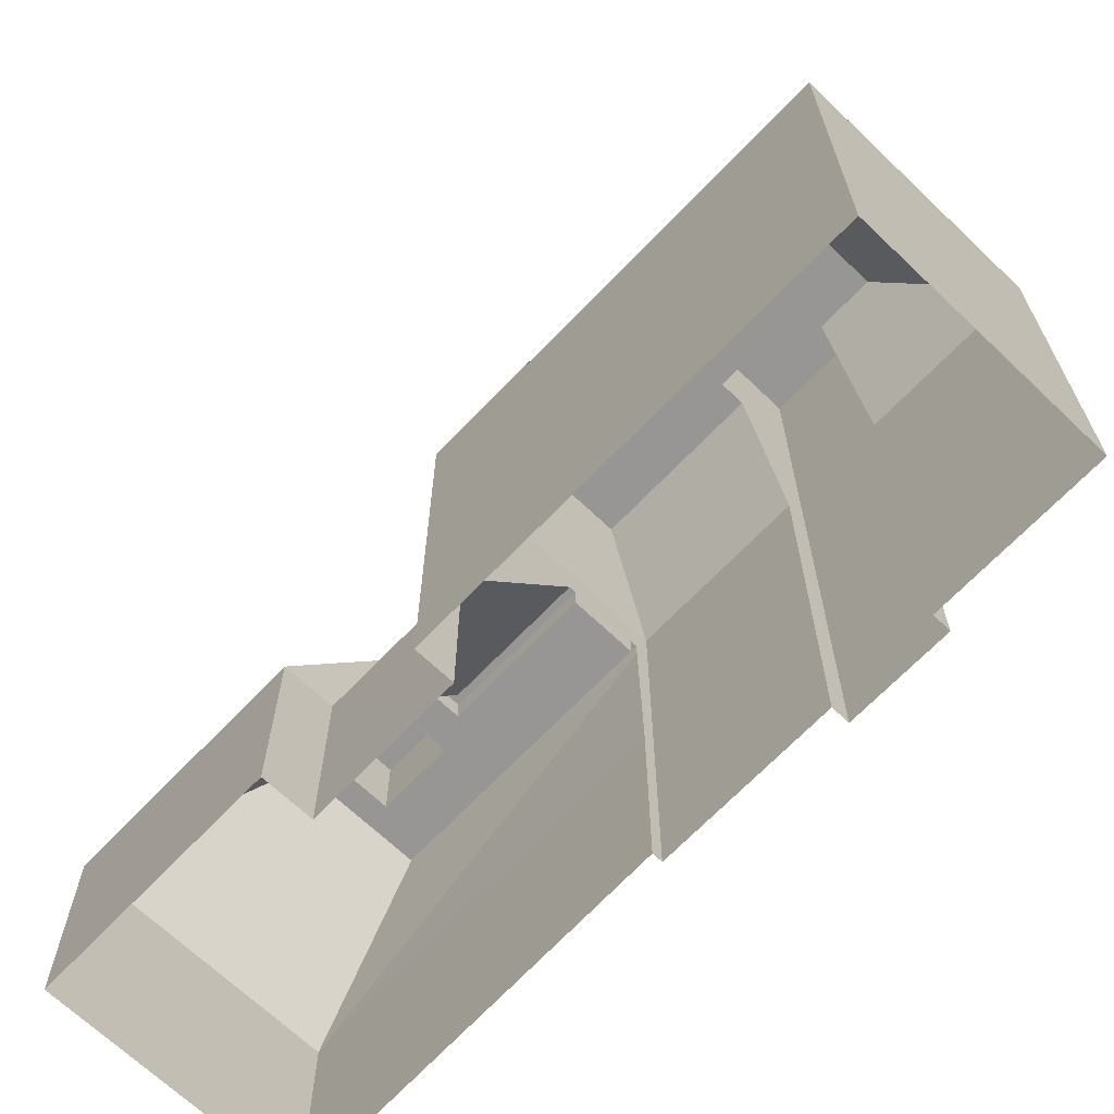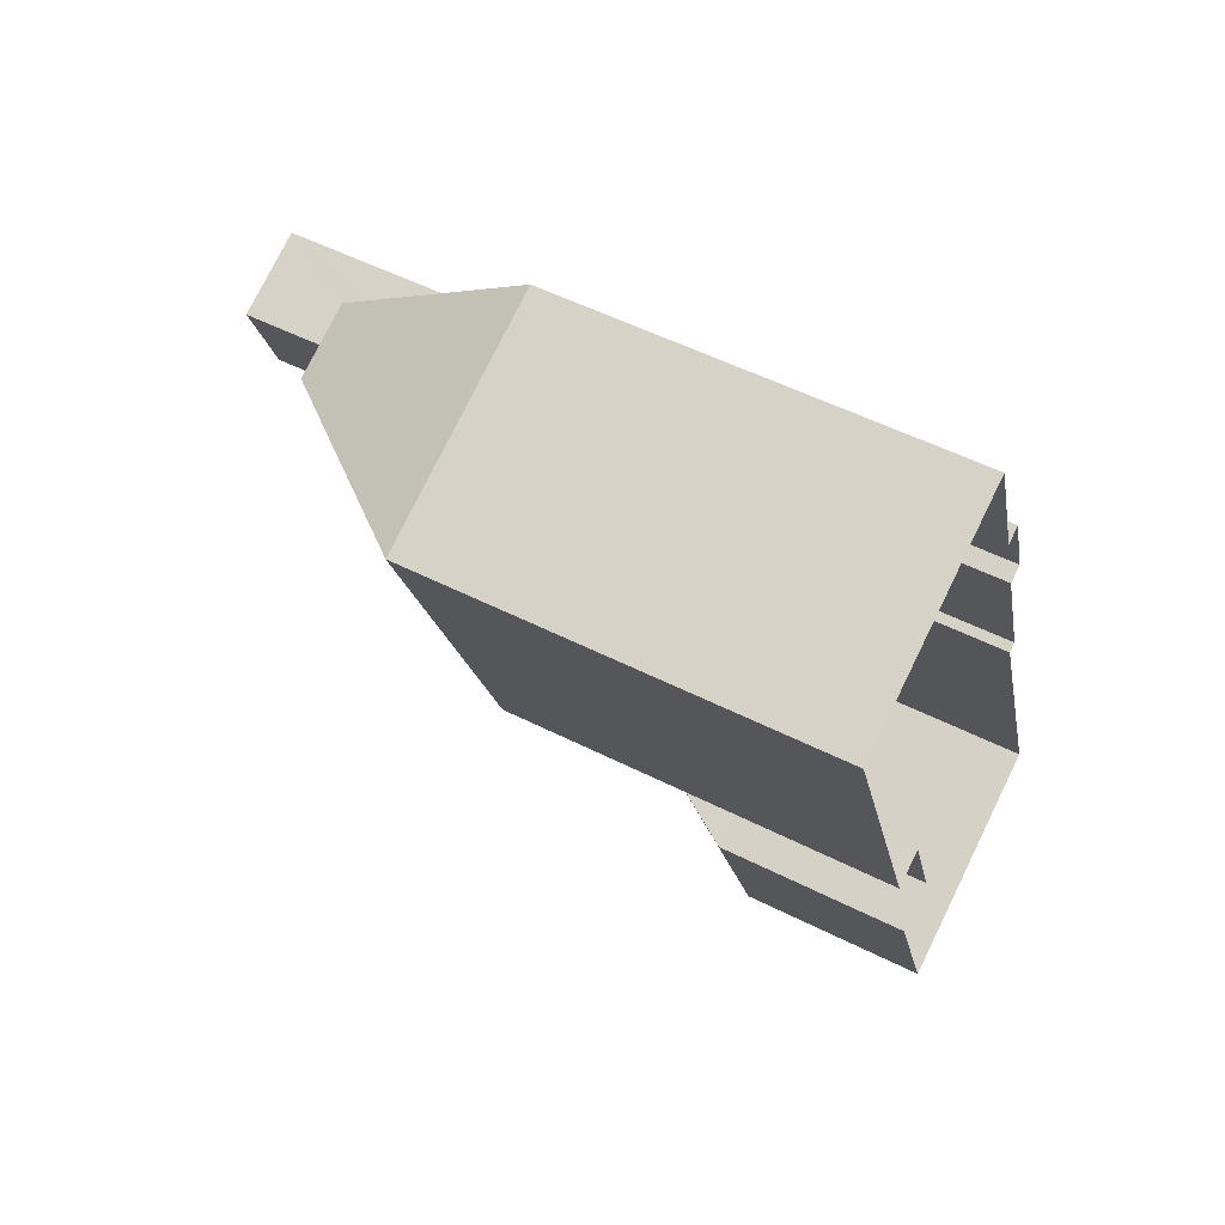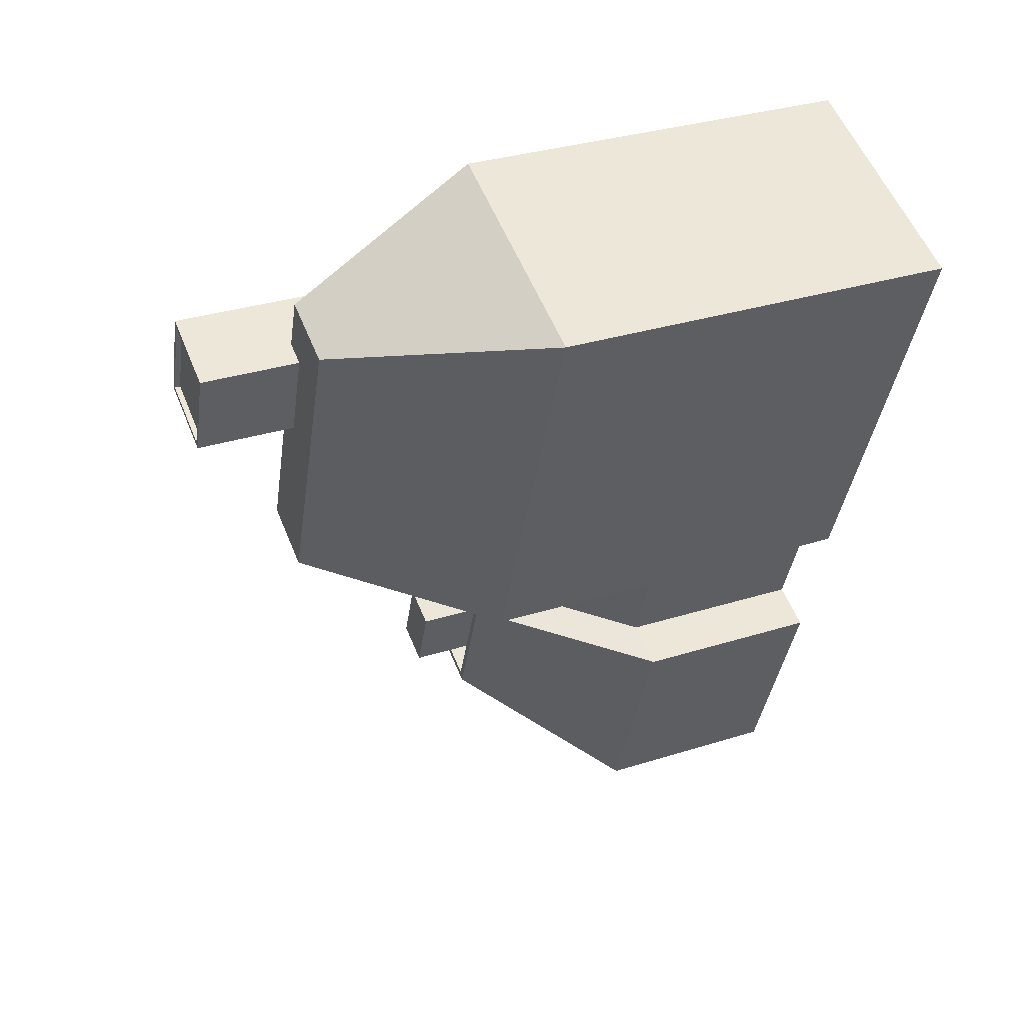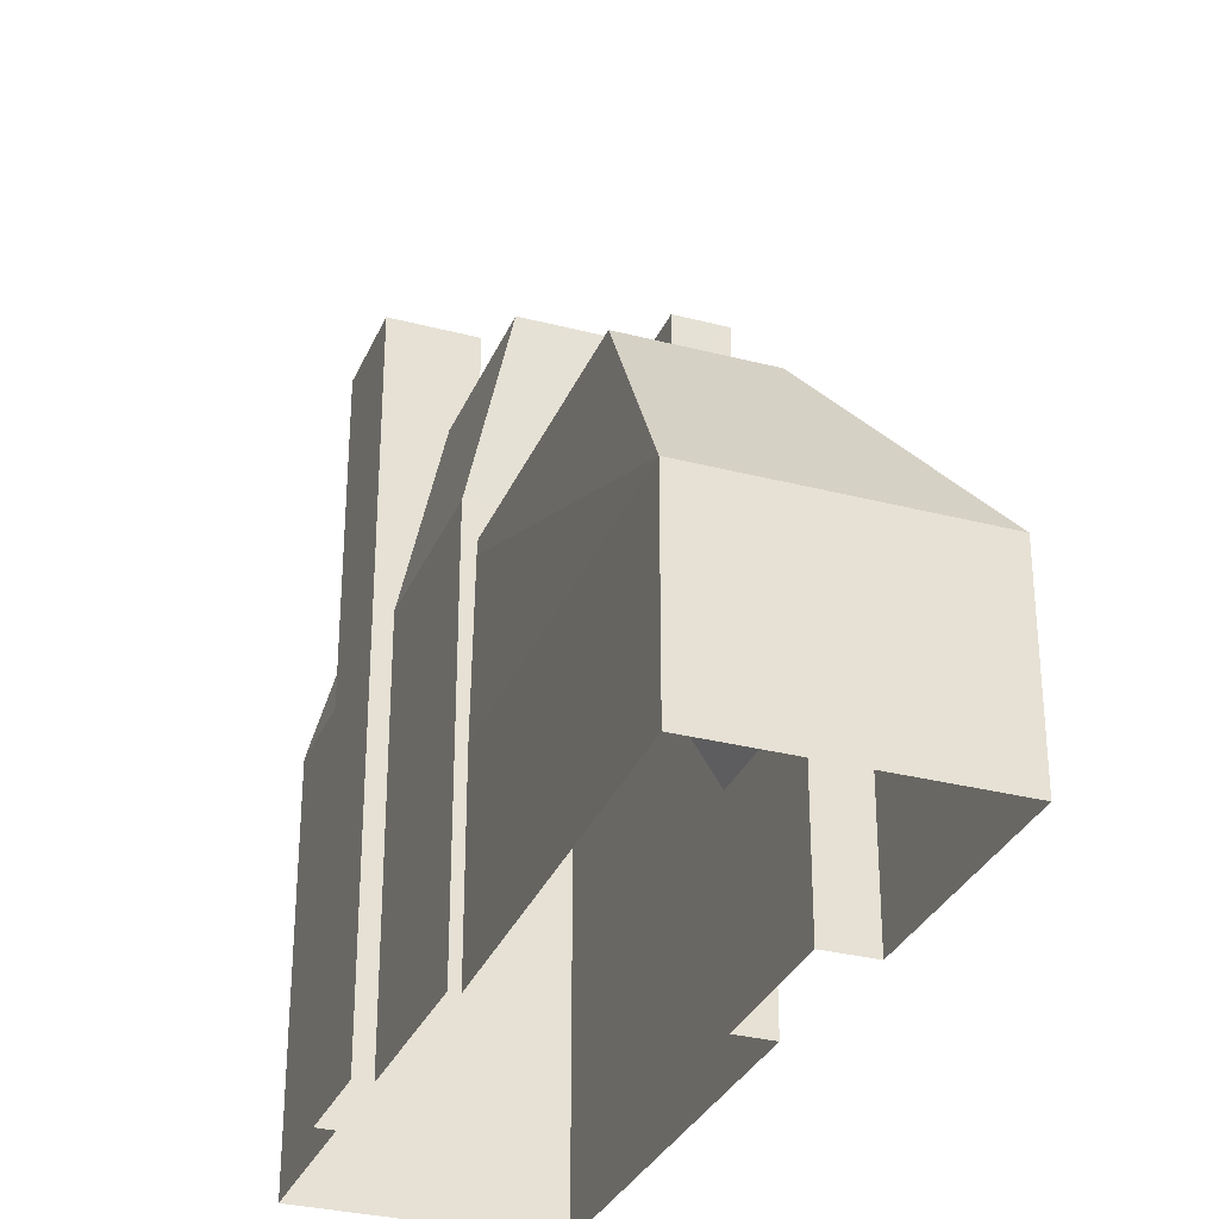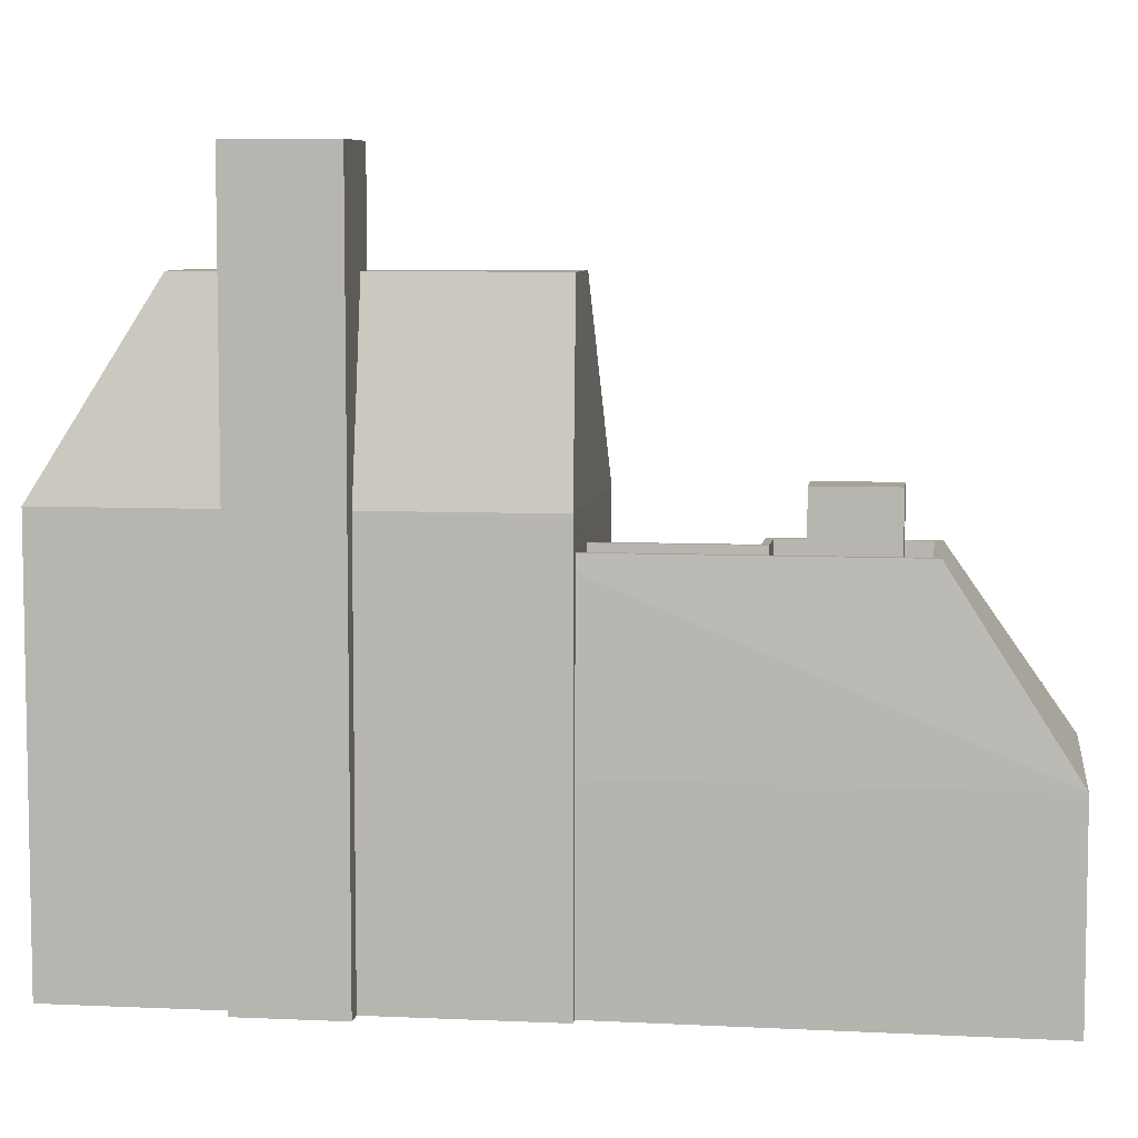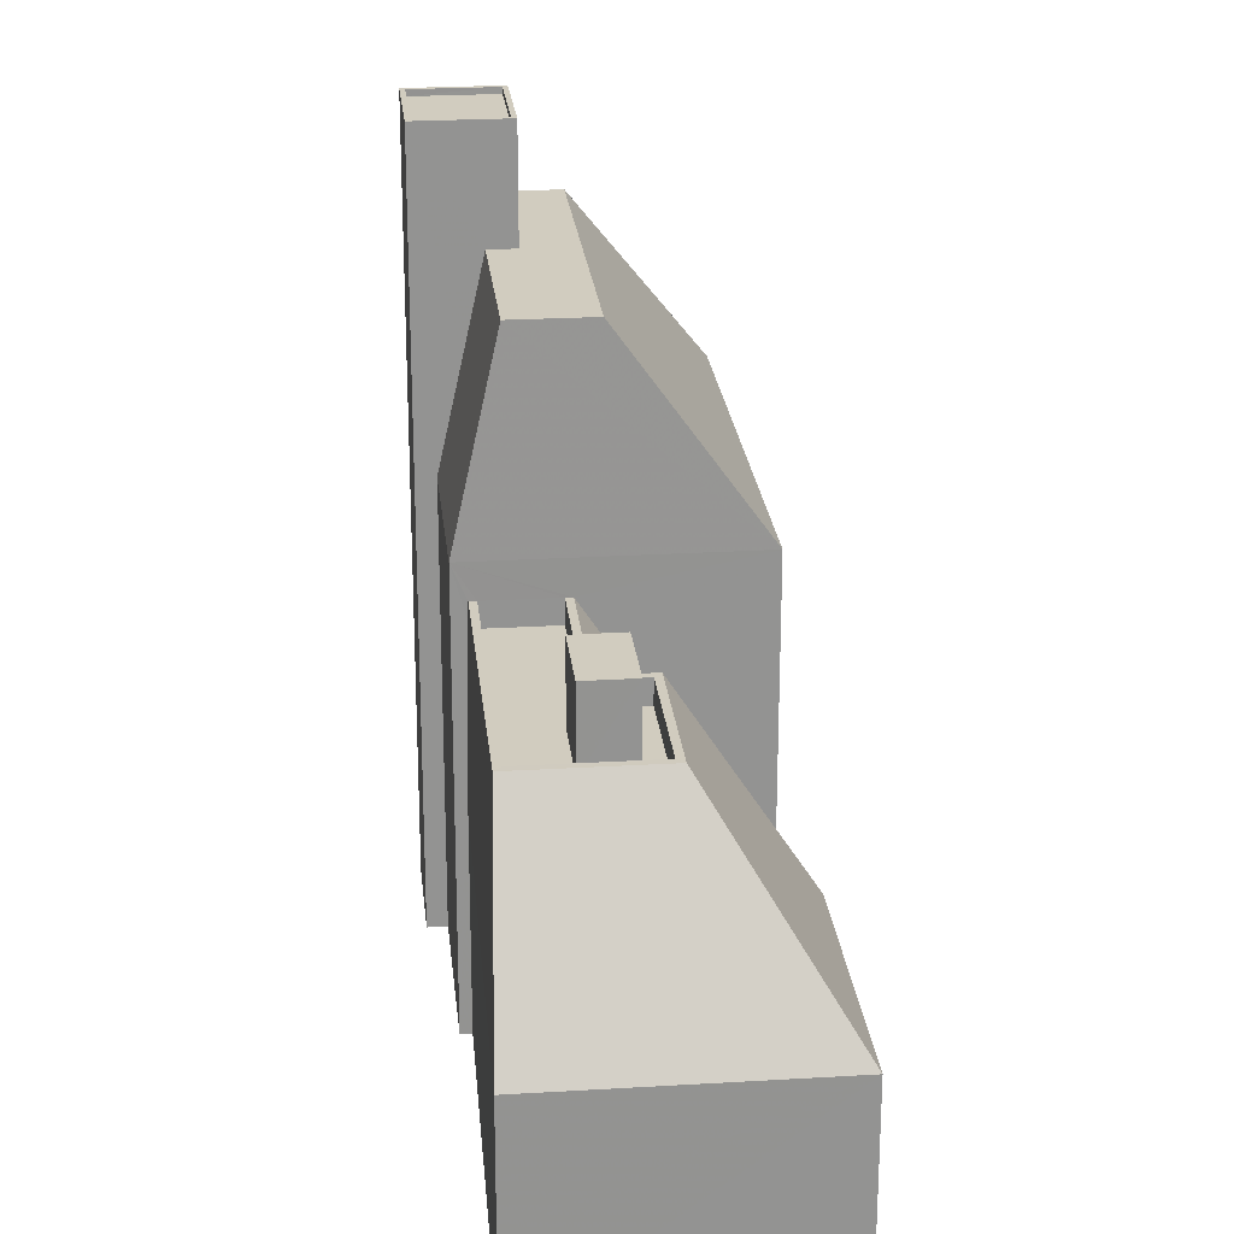
<metadata>
{"format":"obj","ext":"obj","renderer":"f3d","projection":"perspective","resolution":1024,"background":"white","views":[{"elev":-67.9,"azim":115.9,"up":"+Z"},{"elev":54.3,"azim":118.1,"up":"+Y"},{"elev":33.2,"azim":66.7,"up":"+Y"},{"elev":-31.1,"azim":-40.8,"up":"+Z"},{"elev":7.0,"azim":-102.7,"up":"+Z"},{"elev":23.8,"azim":-26.2,"up":"+Z"}]}
</metadata>
<code>
v -7171 -3.746e+04 33.15
v -7172 -3.747e+04 32.9
v -7171 -3.746e+04 32.9
v -7172 -3.747e+04 33.15
v -7168 -3.746e+04 33.15
v -7168 -3.746e+04 32.9
v -7169 -3.747e+04 32.9
v -7169 -3.747e+04 33.15
v -7167 -3.746e+04 33.15
v -7167 -3.746e+04 28.62
v -7168 -3.746e+04 28.62
v -7171 -3.746e+04 33.15
v -7170 -3.746e+04 20.41
v -7171 -3.746e+04 2.483
v -7170 -3.746e+04 2.483
v -7169 -3.746e+04 27.19
v -7172 -3.747e+04 33.15
v -7172 -3.747e+04 2.483
v -7172 -3.747e+04 2.483
v -7172 -3.747e+04 20.41
v -7169 -3.747e+04 28.62
v -7169 -3.747e+04 33.15
v -7170 -3.747e+04 28.62
v -7171 -3.747e+04 24.71
v -7167 -3.746e+04 20.41
v -7167 -3.746e+04 2.483
v -7157 -3.746e+04 20.41
v -7157 -3.746e+04 2.479
v -7164 -3.748e+04 20.41
v -7164 -3.748e+04 2.479
v -7166 -3.748e+04 2.479
v -7166 -3.748e+04 11.13
v -7174 -3.748e+04 2.483
v -7174 -3.748e+04 2.483
v -7174 -3.748e+04 11.13
v -7174 -3.748e+04 20.41
v -7167 -3.748e+04 12.97
v -7170 -3.748e+04 18.99
v -7171 -3.748e+04 18.99
v -7173 -3.748e+04 17.99
v -7171 -3.748e+04 17.99
v -7174 -3.748e+04 18.34
v -7173 -3.748e+04 18.99
v -7174 -3.748e+04 18.99
v -7173 -3.748e+04 28.62
v -7169 -3.748e+04 28.62
v -7168 -3.748e+04 11.12
v -7168 -3.748e+04 2.479
v -7166 -3.749e+04 11.12
v -7166 -3.749e+04 2.478
v -7170 -3.75e+04 11.12
v -7170 -3.75e+04 2.478
v -7180 -3.749e+04 2.483
v -7180 -3.749e+04 11.13
v -7171 -3.748e+04 18.99
v -7173 -3.748e+04 18.99
v -7178 -3.749e+04 18.99
v -7178 -3.749e+04 17.99
v -7176 -3.748e+04 17.99
v -7178 -3.749e+04 18.99
v -7173 -3.748e+04 17.99
v -7173 -3.748e+04 18.99
v -7171 -3.748e+04 18.99
v -7171 -3.748e+04 17.99
v -7171 -3.748e+04 17.99
v -7173 -3.749e+04 17.99
v -7173 -3.749e+04 18.99
v -7173 -3.749e+04 21.17
v -7173 -3.749e+04 17.99
v -7172 -3.748e+04 17.99
v -7172 -3.748e+04 21.17
v -7175 -3.749e+04 21.17
v -7175 -3.749e+04 17.99
v -7174 -3.748e+04 21.17
v -7174 -3.748e+04 17.99
v -7167 -3.746e+04 28.62
v -7164 -3.746e+04 28.62
v -7173 -3.749e+04 18.99
f 18 14 19
f 48 52 53
f 34 33 19
f 53 34 48
f 50 52 48
f 15 26 28
f 14 15 19
f 31 28 30
f 31 48 34
f 19 31 34
f 15 28 19
f 19 28 31
f 1 2 3
f 1 4 2
f 5 3 6
f 5 1 3
f 5 6 7
f 8 5 7
f 8 7 2
f 4 8 2
f 9 10 11
f 9 11 12
f 12 13 14
f 13 15 14
f 16 13 12
f 11 16 12
f 17 14 18
f 17 12 14
f 19 20 18
f 21 22 23
f 20 24 17
f 18 20 17
f 23 22 17
f 24 23 17
f 10 22 21
f 10 9 22
f 13 25 26
f 15 13 26
f 27 28 26
f 25 27 26
f 29 30 28
f 27 29 28
f 31 30 32
f 33 34 35
f 36 33 35
f 32 30 29
f 37 32 29
f 36 38 29
f 38 37 29
f 39 40 41
f 36 39 38
f 36 35 42
f 39 43 40
f 36 44 43
f 36 42 44
f 36 43 39
f 19 33 36
f 20 19 36
f 36 29 45
f 29 46 45
f 31 47 48
f 31 32 47
f 49 50 48
f 47 49 48
f 51 52 50
f 49 51 50
f 51 53 52
f 51 54 53
f 34 53 54
f 35 34 54
f 55 47 56
f 55 49 47
f 35 54 42
f 42 54 57
f 44 42 57
f 58 59 60
f 59 40 43
f 59 43 60
f 39 61 62
f 39 41 61
f 63 61 64
f 63 62 61
f 64 65 63
f 65 66 67
f 63 65 67
f 67 66 58
f 60 67 58
f 68 69 70
f 71 68 70
f 68 72 73
f 69 68 73
f 72 74 75
f 73 72 75
f 71 70 75
f 74 71 75
f 7 6 3
f 2 7 3
f 9 12 5
f 17 22 4
f 12 17 4
f 4 22 8
f 5 12 1
f 4 1 12
f 5 22 9
f 5 8 22
f 16 11 76
f 13 76 25
f 13 16 76
f 45 24 36
f 45 23 24
f 24 20 36
f 25 77 27
f 76 77 25
f 29 27 46
f 27 77 46
f 23 45 21
f 10 76 11
f 76 10 77
f 45 46 21
f 46 77 21
f 21 77 10
f 37 56 47
f 32 37 47
f 37 38 56
f 49 78 51
f 49 55 78
f 51 57 54
f 51 78 57
f 65 64 70
f 70 61 75
f 61 41 40
f 70 64 61
f 75 61 59
f 59 61 40
f 69 66 65
f 66 73 58
f 58 73 59
f 65 70 69
f 59 73 75
f 66 69 73
f 67 57 78
f 55 67 78
f 44 57 60
f 43 44 60
f 38 39 56
f 56 63 55
f 39 62 56
f 67 60 57
f 63 67 55
f 62 63 56
f 72 68 71
f 74 72 71

</code>
